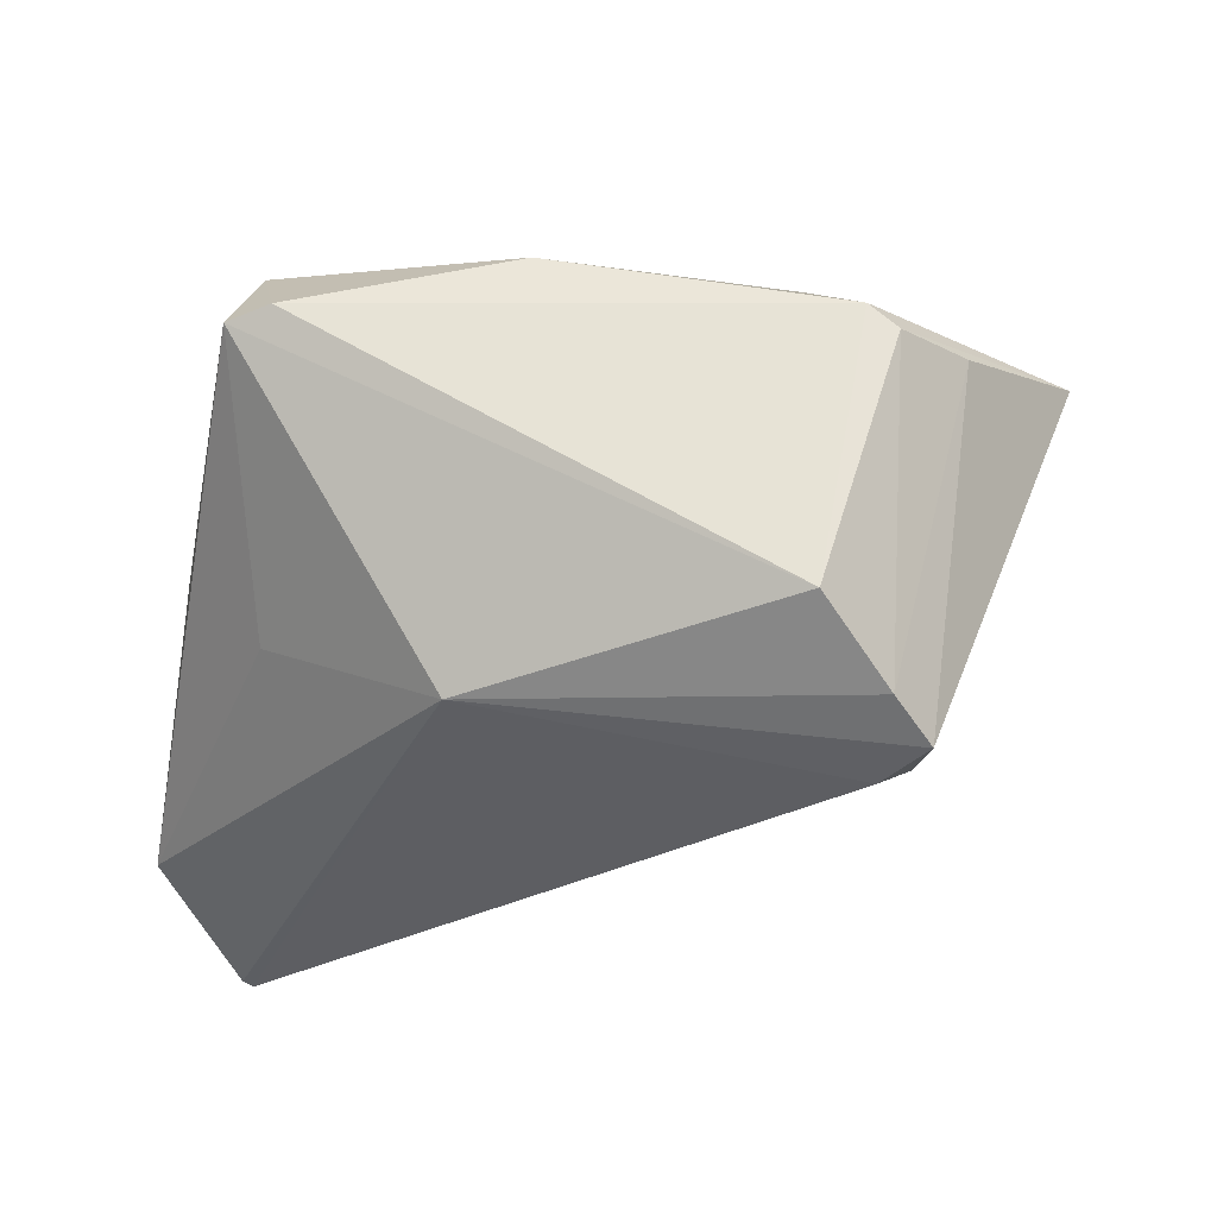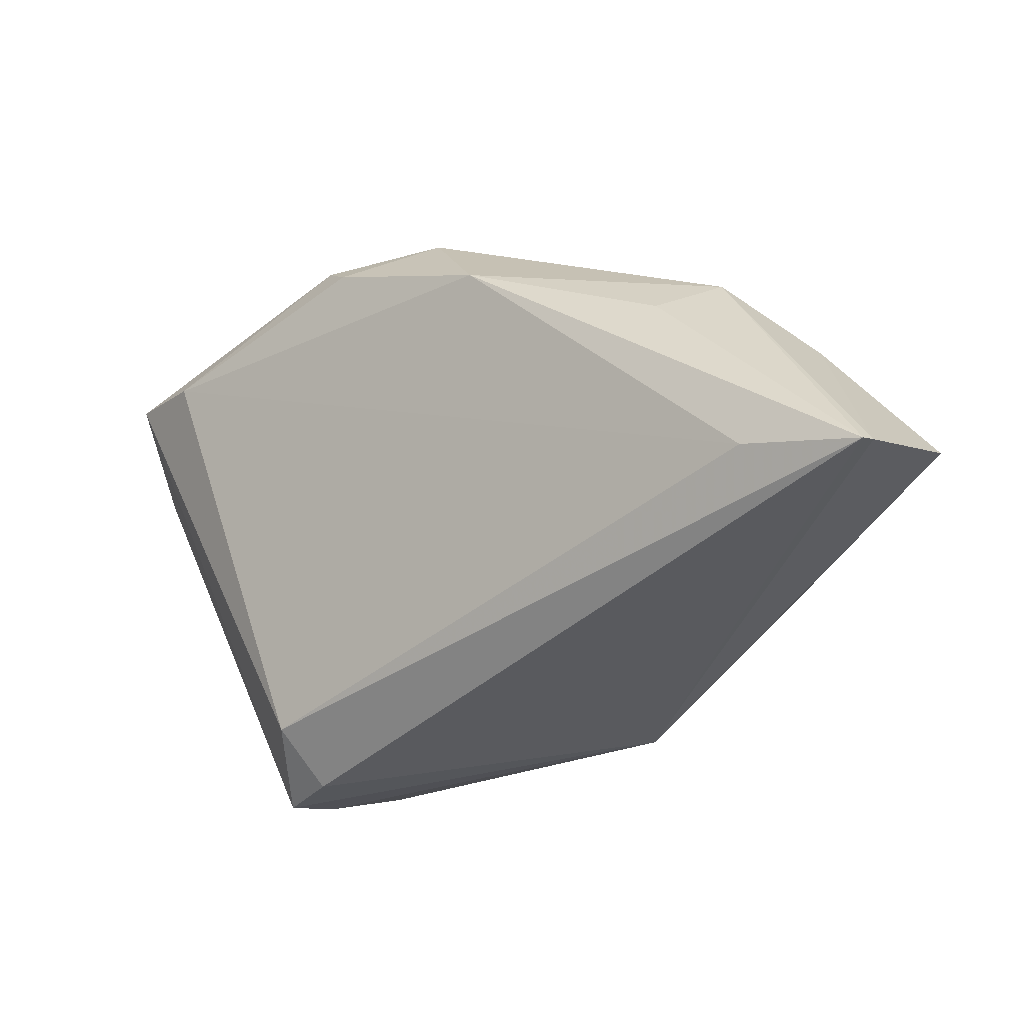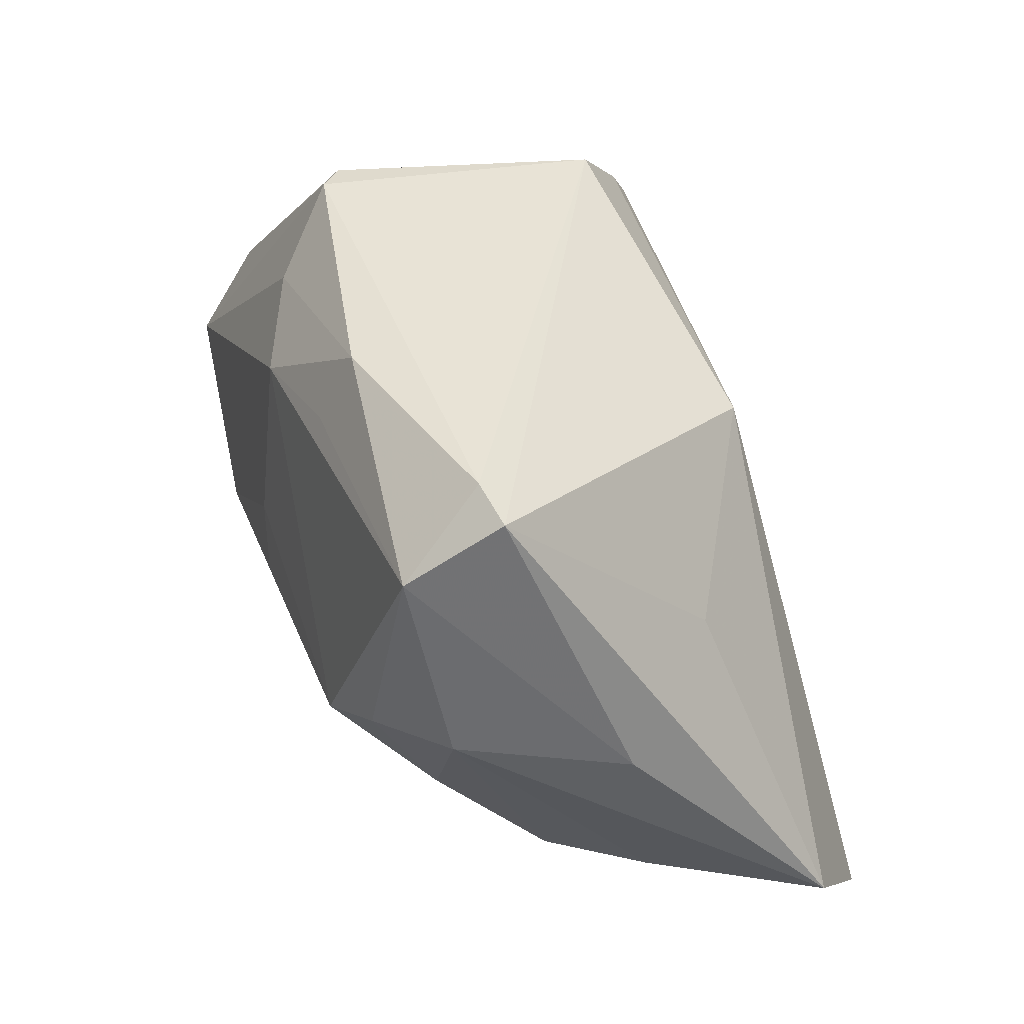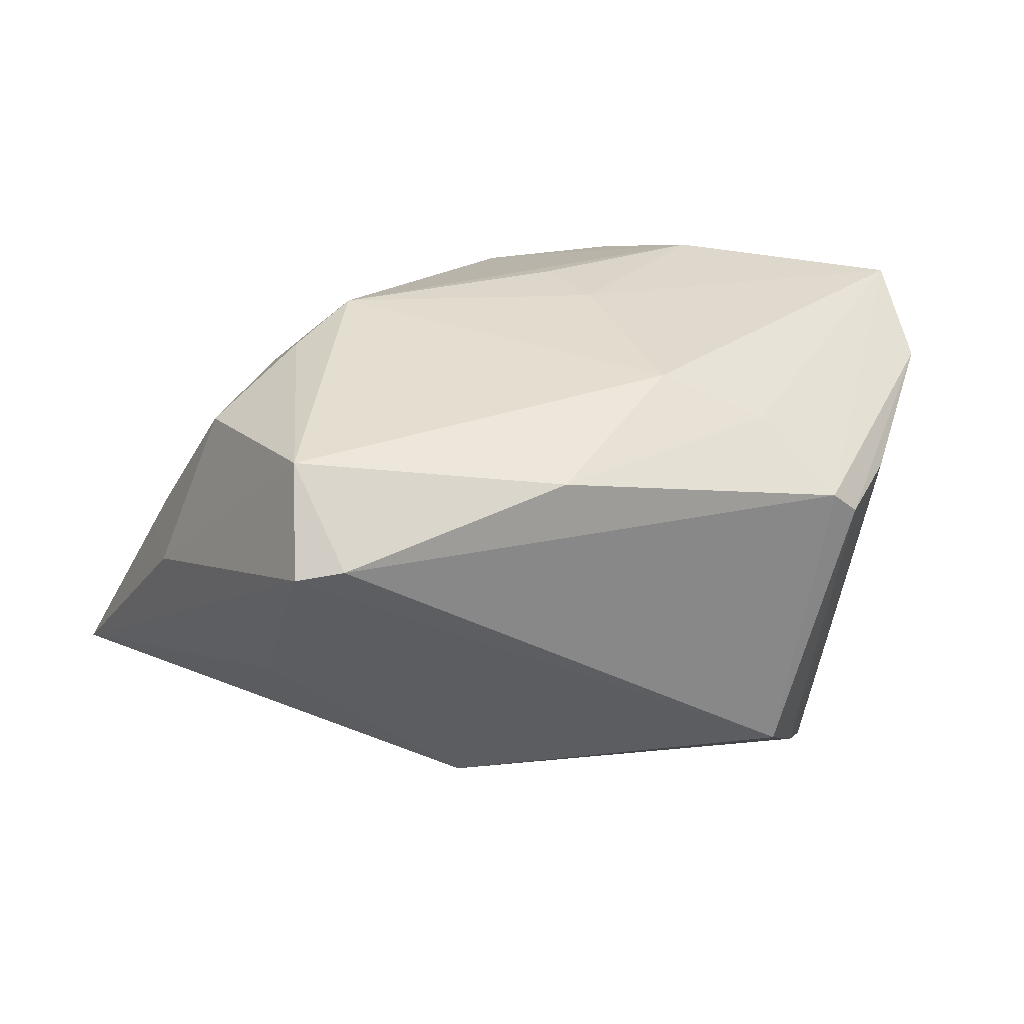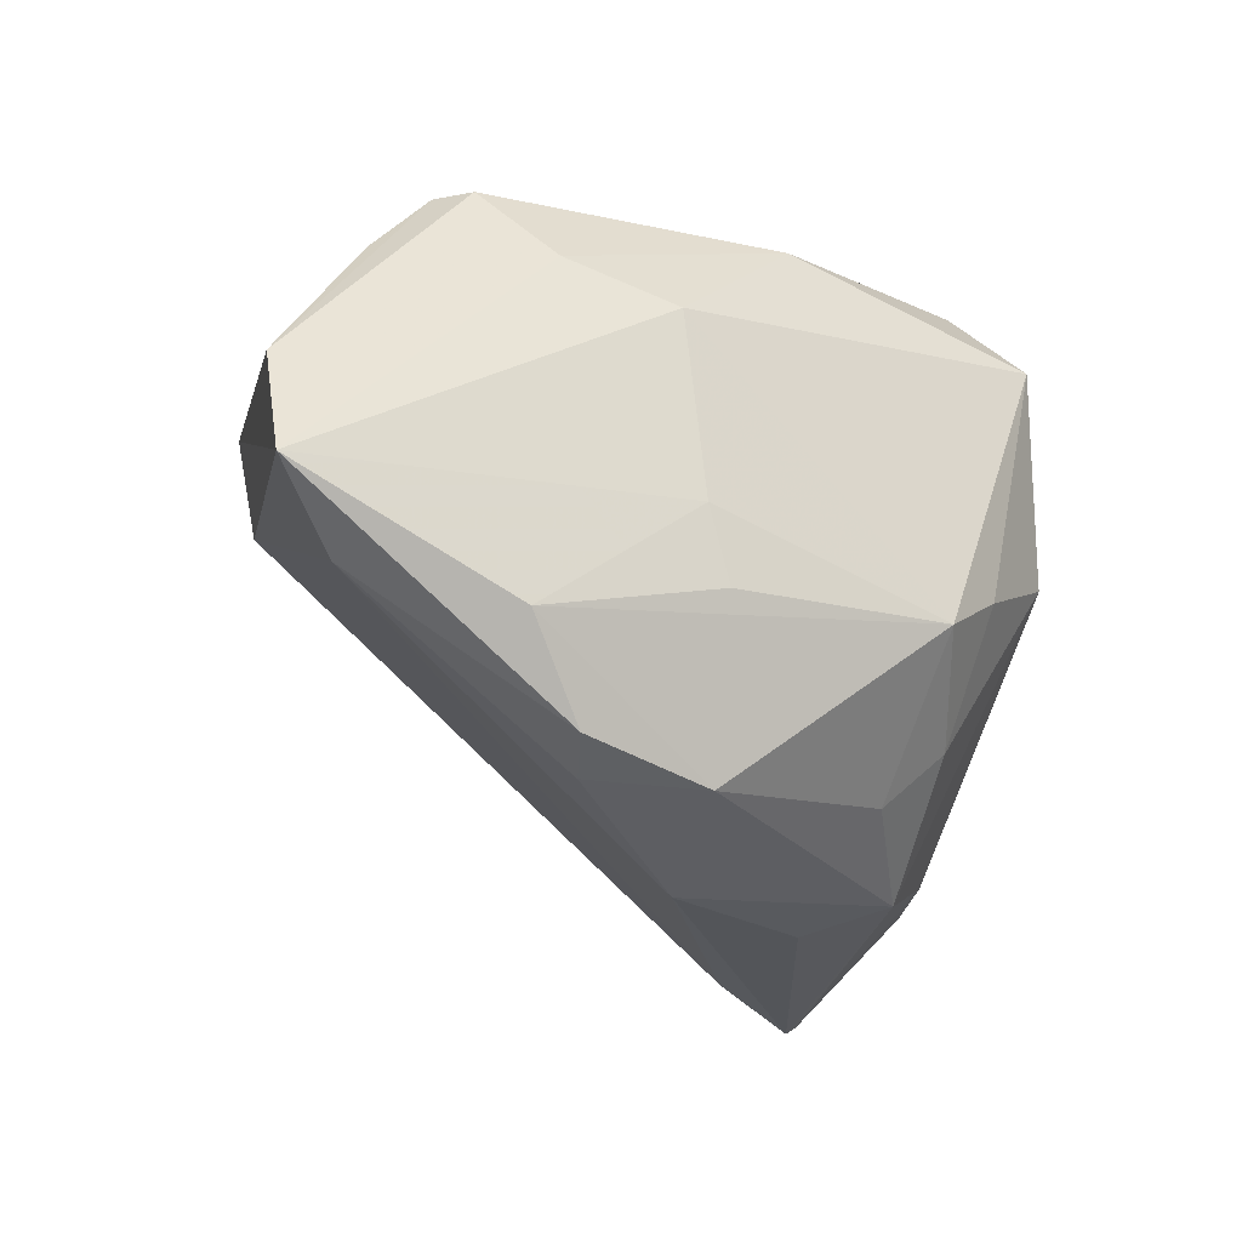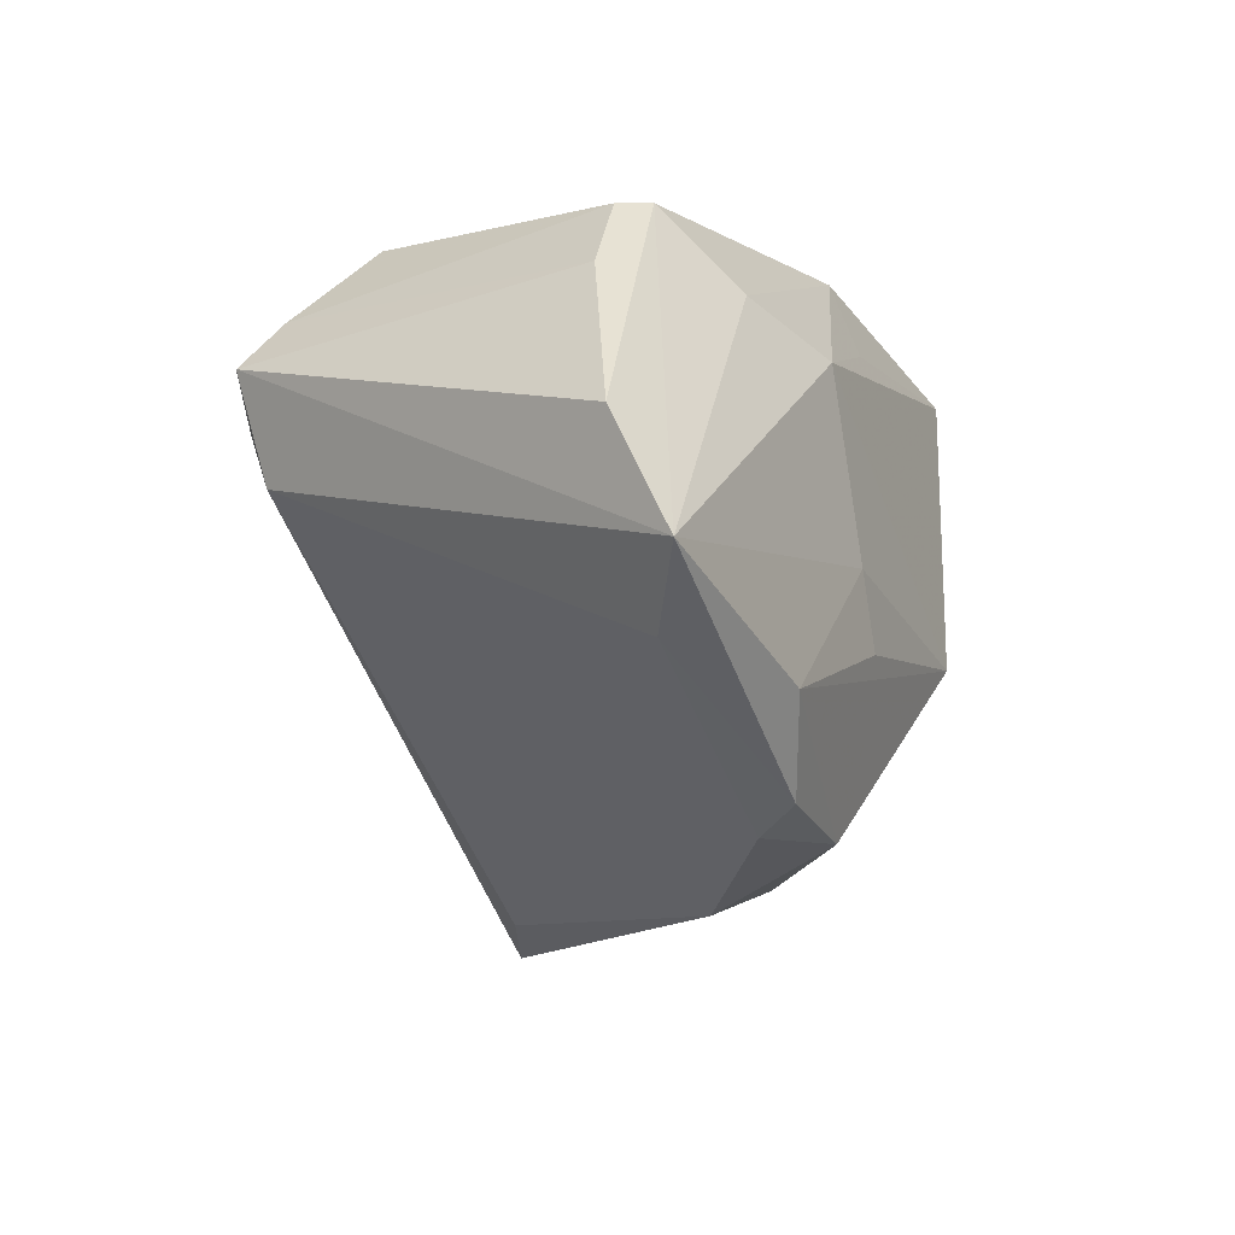
<metadata>
{"format":"obj","ext":"obj","renderer":"f3d","projection":"perspective","resolution":1024,"background":"white","views":[{"elev":-28.2,"azim":-178.4,"up":"+Z"},{"elev":-44.8,"azim":8.0,"up":"+Z"},{"elev":41.7,"azim":69.6,"up":"+Y"},{"elev":27.1,"azim":159.5,"up":"+Z"},{"elev":-17.3,"azim":-32.7,"up":"+Y"},{"elev":-6.9,"azim":-67.7,"up":"+Y"}]}
</metadata>
<code>
v 0.04434 -0.01277 0.0003679
v 0.04175 -0.04217 -0.03404
v -0.02532 0.02505 0.02101
v 0.0133 0.01969 -0.02531
v -0.03124 0.01372 -0.03269
v -0.009728 -0.02974 0.02503
v -0.05813 -0.004458 0.02569
v -0.02492 0.03389 -0.02055
v -0.03578 0.006719 -0.02798
v -0.0139 0.02003 0.02637
v 0.04297 -0.0413 -0.03362
v 0.03412 0.02427 0.0244
v -0.04983 -0.01225 0.02088
v 0.01744 -0.02652 0.01685
v -0.02302 -0.0295 0.0211
v -0.03668 0.0195 -0.03138
v 0.03484 0.007042 -0.01262
v 0.05191 -0.02819 -0.02358
v -0.004041 -0.03702 0.009011
v 0.0367 0.03197 0.01344
v -0.05625 0.008416 0.01849
v 0.002308 0.02413 0.02455
v -0.03247 0.025 -0.02798
v -0.04258 0.02537 0.01164
v 0.02814 -0.03797 -0.02871
v -0.02566 -0.02633 0.02593
v 0.03135 0.03389 0.01446
v 0.03797 0.0002822 0.02038
v 0.01751 -0.009401 0.02969
v -0.0107 -0.01036 0.02969
v 0.02821 -0.03389 0.004859
v -0.03295 -0.01577 0.02882
v 0.004008 0.03303 0.02049
v 0.04538 -0.002304 0.0006949
v 0.02505 -0.0198 0.01848
v 0.03966 -0.02908 -0.004462
v 0.01973 -0.03719 -0.001474
v -0.01296 -0.001653 0.02913
v -0.03463 0.0333 0.0104
v -0.03121 0.03389 0.01332
v 0.02583 -0.00486 0.02662
f 24 16 21
f 21 16 7
f 24 21 39
f 7 16 9
f 17 20 18
f 18 4 17
f 17 4 20
f 20 4 8
f 18 20 34
f 20 12 34
f 34 12 28
f 41 12 29
f 28 12 41
f 22 12 33
f 7 9 13
f 5 9 16
f 2 9 5
f 16 4 5
f 5 4 2
f 11 4 18
f 2 4 11
f 32 38 7
f 32 6 29
f 2 11 31
f 23 4 16
f 23 8 4
f 39 8 23
f 23 16 24
f 24 39 23
f 20 8 27
f 27 12 20
f 33 12 27
f 18 34 1
f 1 34 28
f 10 3 7
f 7 38 10
f 33 3 10
f 10 22 33
f 12 22 10
f 10 38 29
f 29 12 10
f 25 9 2
f 25 13 9
f 29 38 30
f 30 32 29
f 38 32 30
f 29 6 14
f 6 31 14
f 2 31 37
f 40 8 39
f 40 27 8
f 33 27 40
f 40 3 33
f 40 39 21
f 40 21 7
f 7 3 40
f 28 31 36
f 36 1 28
f 18 1 36
f 36 11 18
f 36 31 11
f 13 25 19
f 19 25 2
f 2 37 19
f 19 31 6
f 19 37 31
f 29 14 35
f 35 14 31
f 35 41 29
f 28 41 35
f 35 31 28
f 15 19 6
f 13 19 15
f 7 13 26
f 13 15 26
f 26 32 7
f 6 32 26
f 26 15 6

</code>
